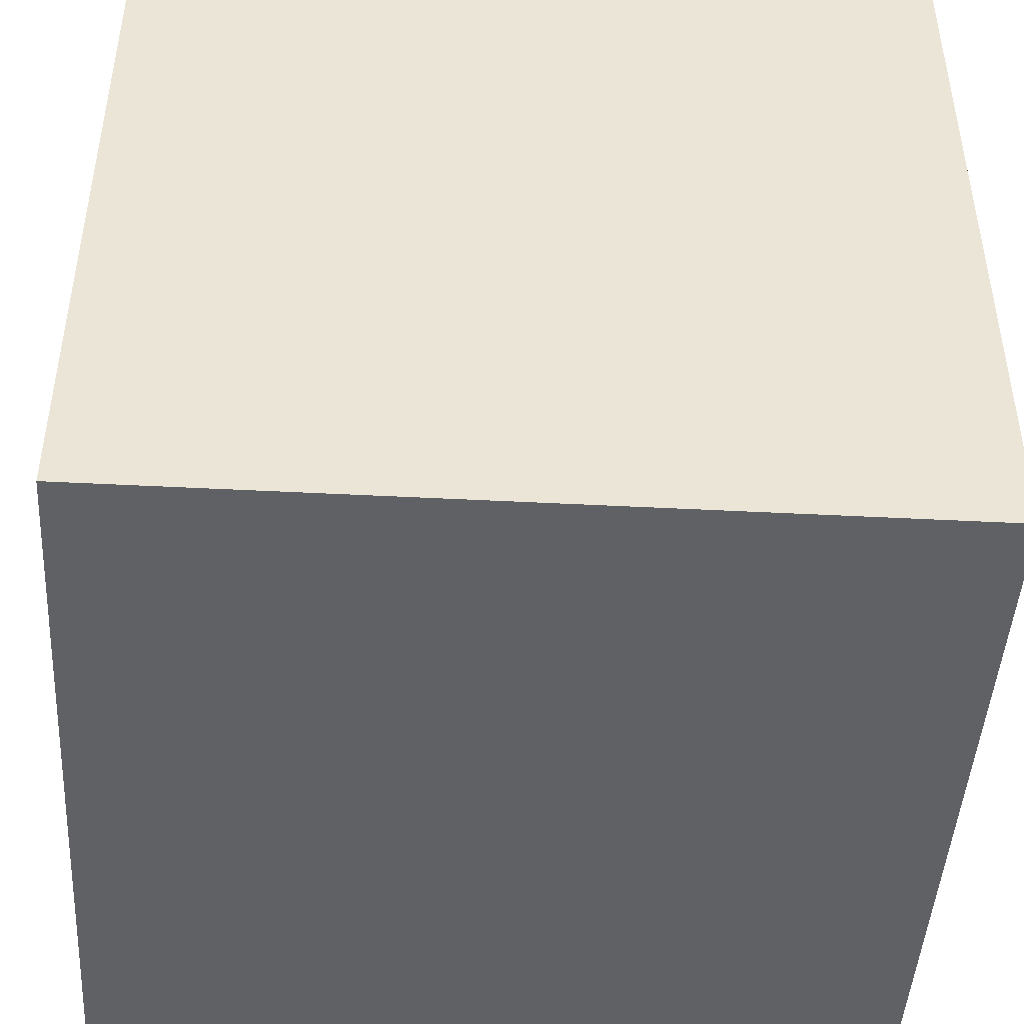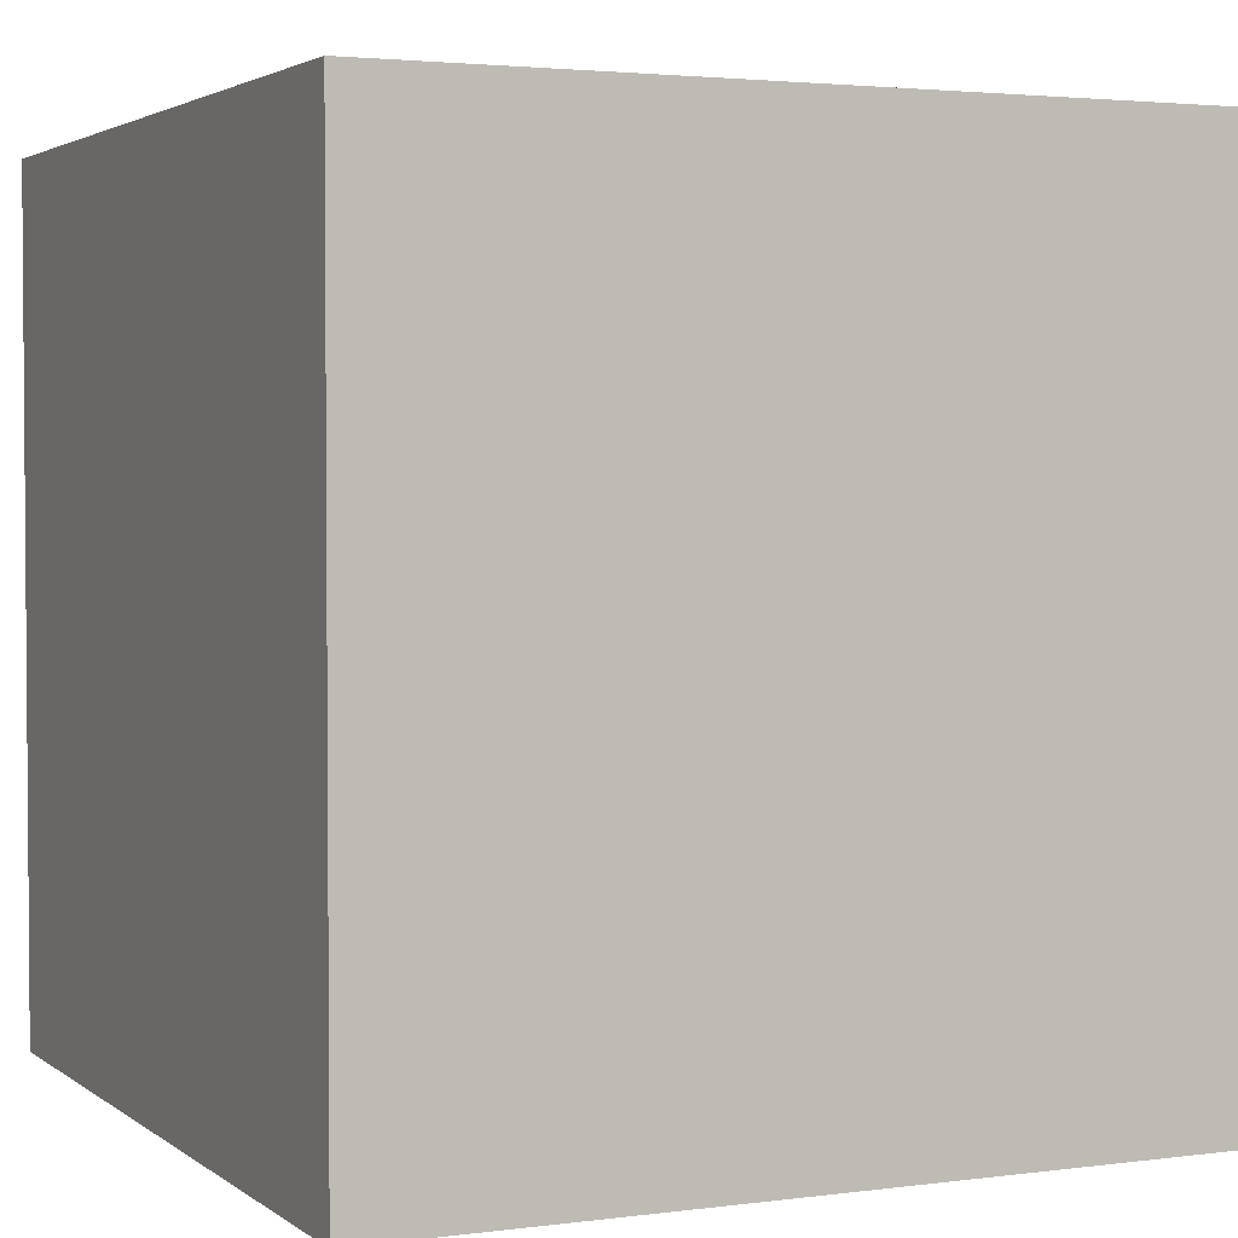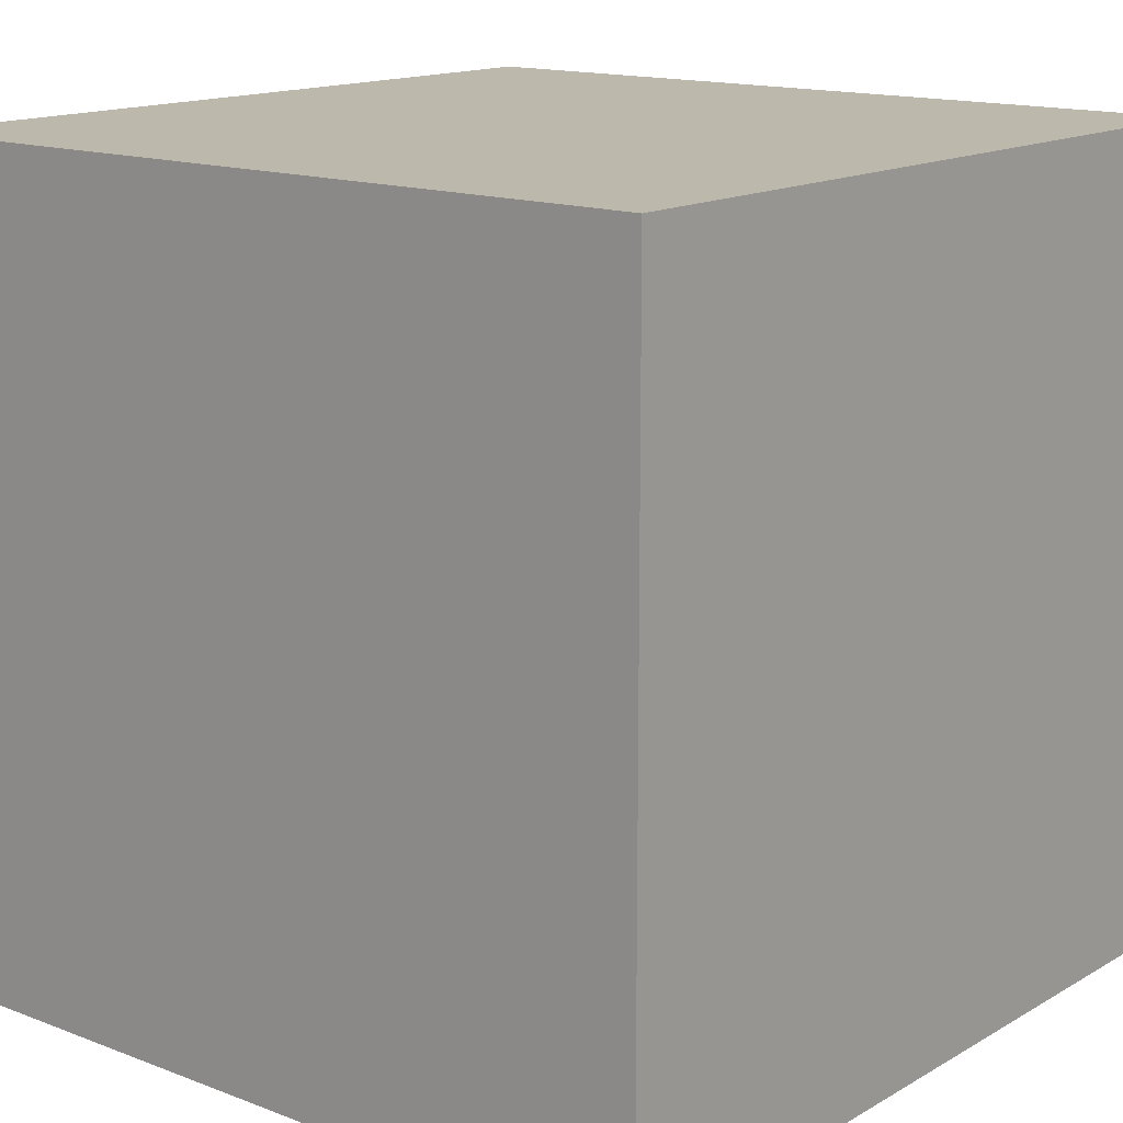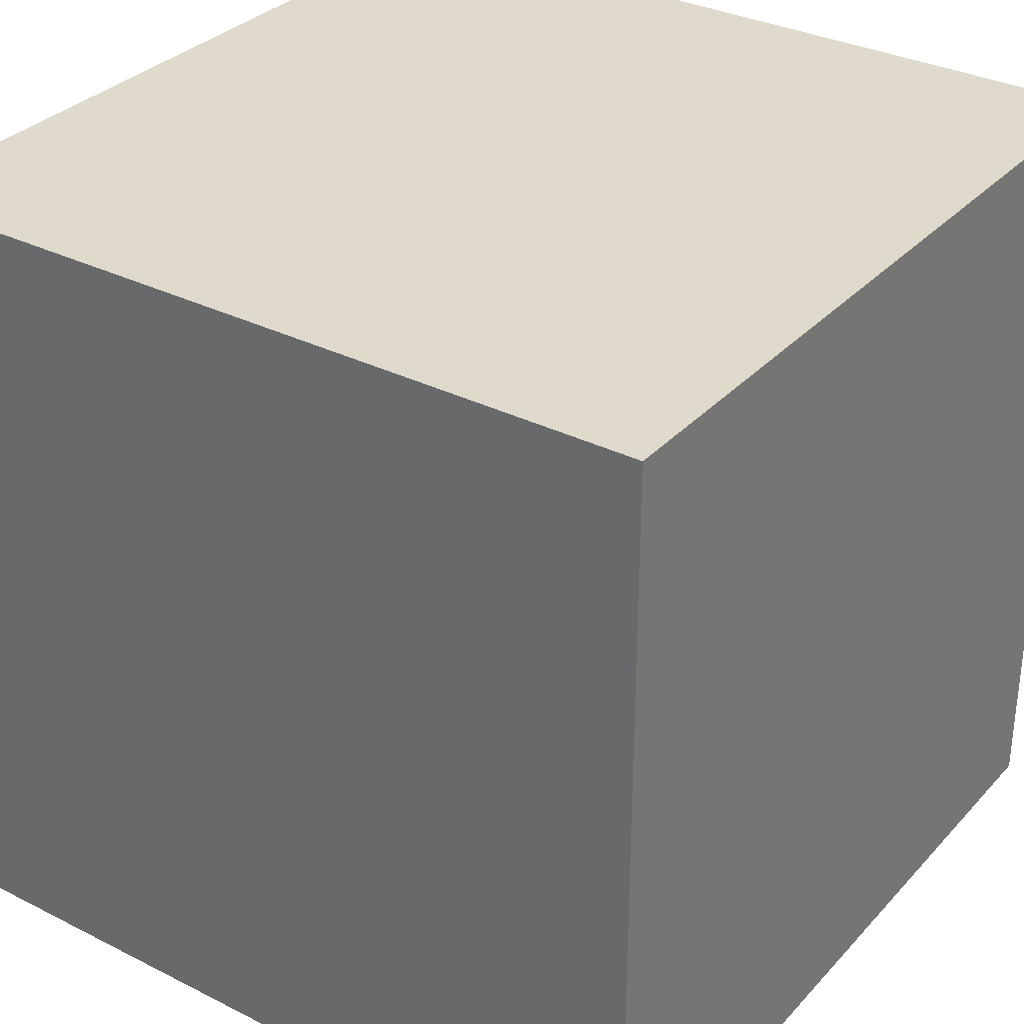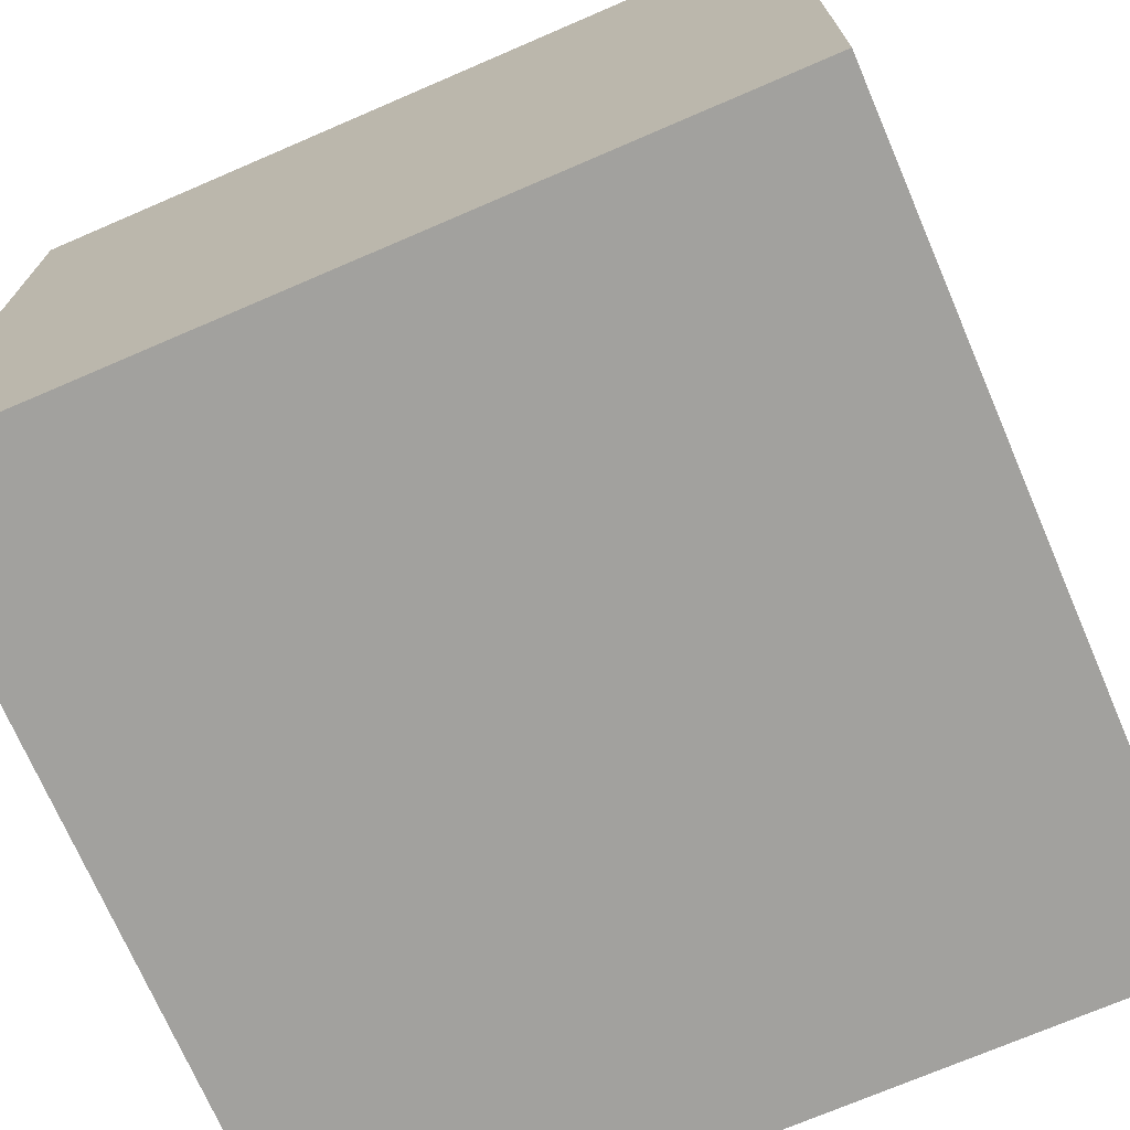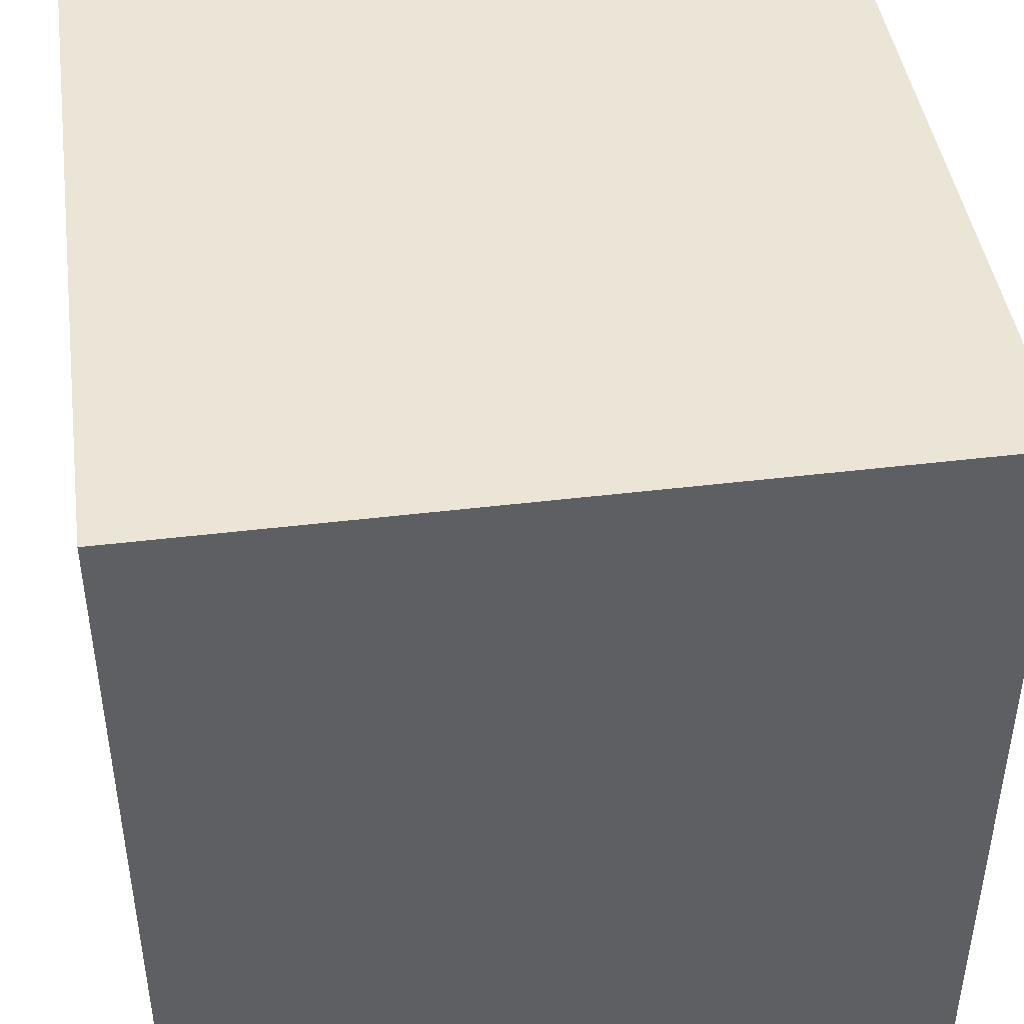
<metadata>
{"format":"obj","ext":"obj","renderer":"f3d","projection":"perspective","resolution":1024,"background":"white","views":[{"elev":-45.8,"azim":176.6,"up":"+Y"},{"elev":2.8,"azim":-114.8,"up":"+Y"},{"elev":14.8,"azim":39.3,"up":"+Z"},{"elev":32.5,"azim":-55.0,"up":"+Z"},{"elev":-72.1,"azim":-156.7,"up":"+Z"},{"elev":44.1,"azim":-8.1,"up":"+Z"}]}
</metadata>
<code>
o Cube_Cube.001
v -1 -1 1
v -1 1 1
v -1 -1 -1
v -1 1 -1
v 1 -1 1
v 1 1 1
v 1 -1 -1
v 1 1 -1
f 1 2 4 3
f 3 4 8 7
f 7 8 6 5
f 5 6 2 1
f 3 7 5 1
f 8 4 2 6

</code>
